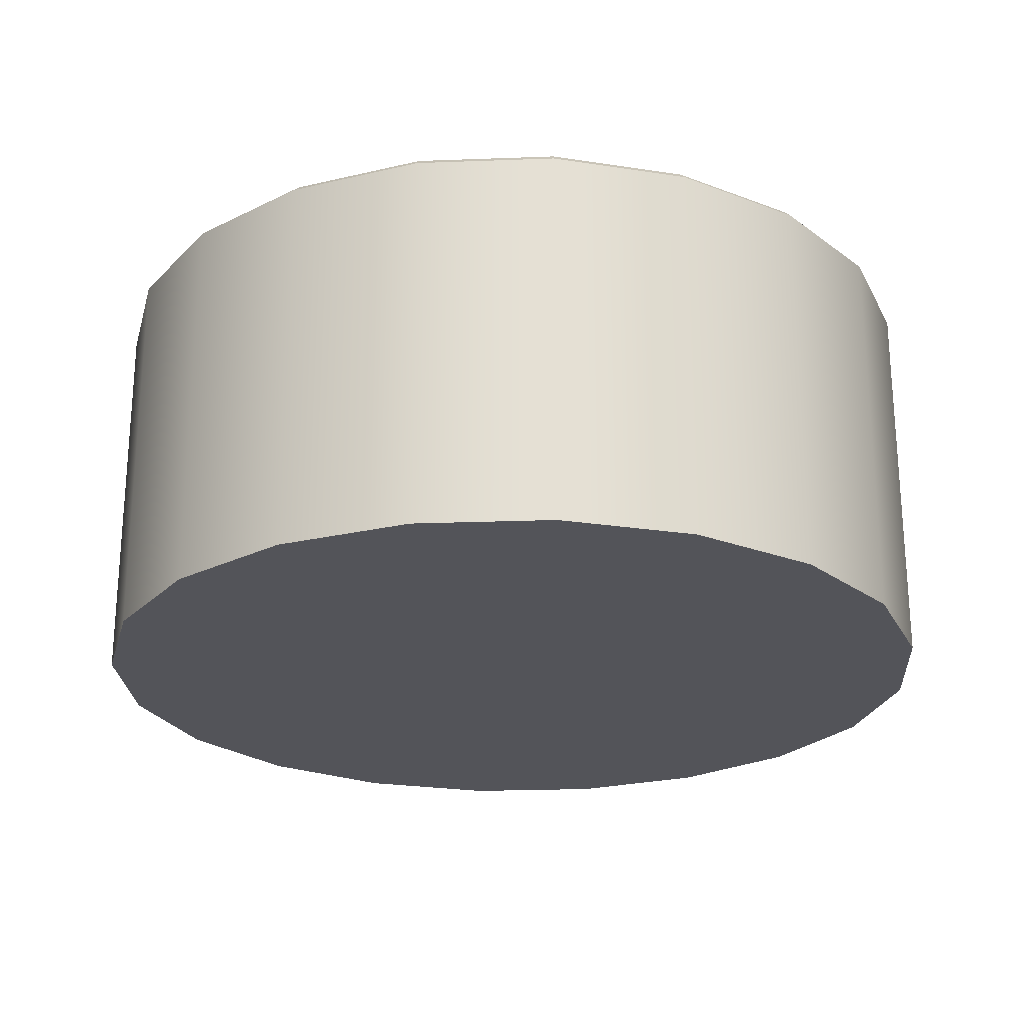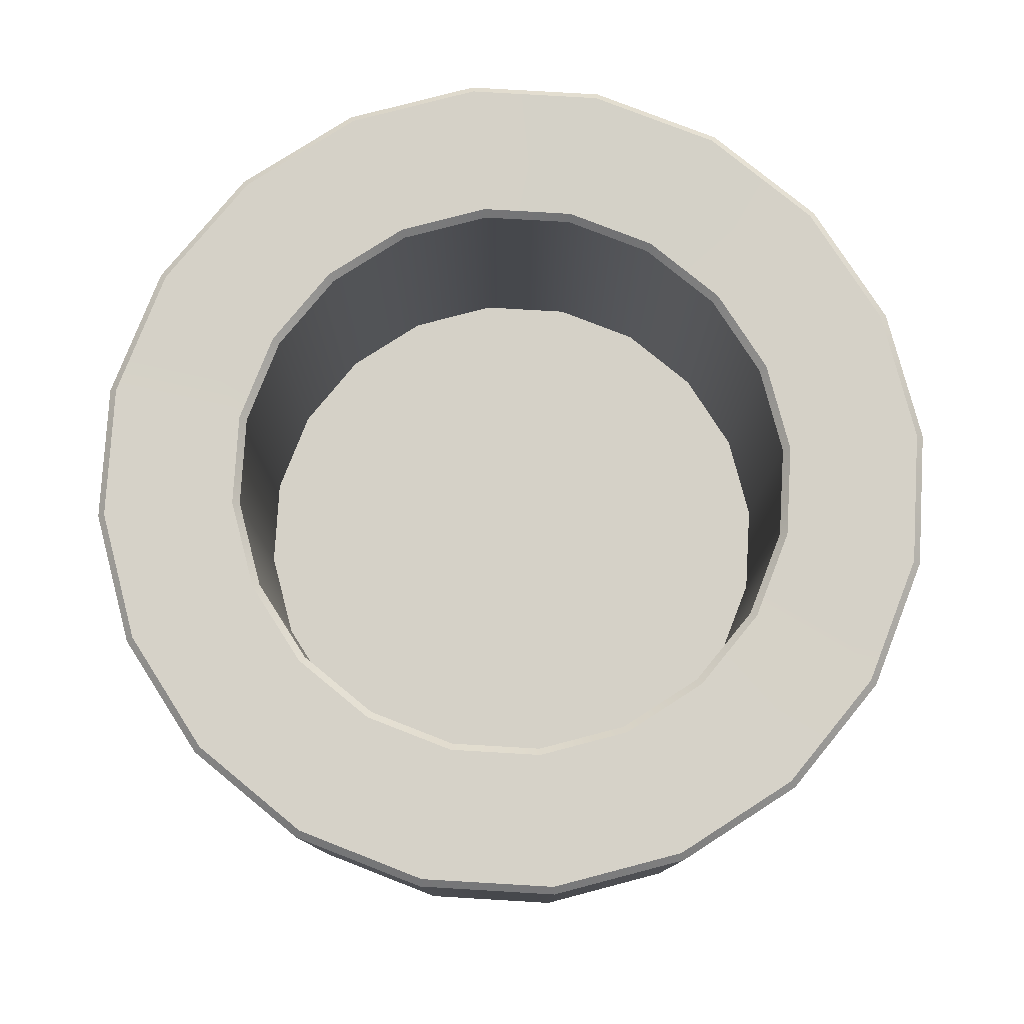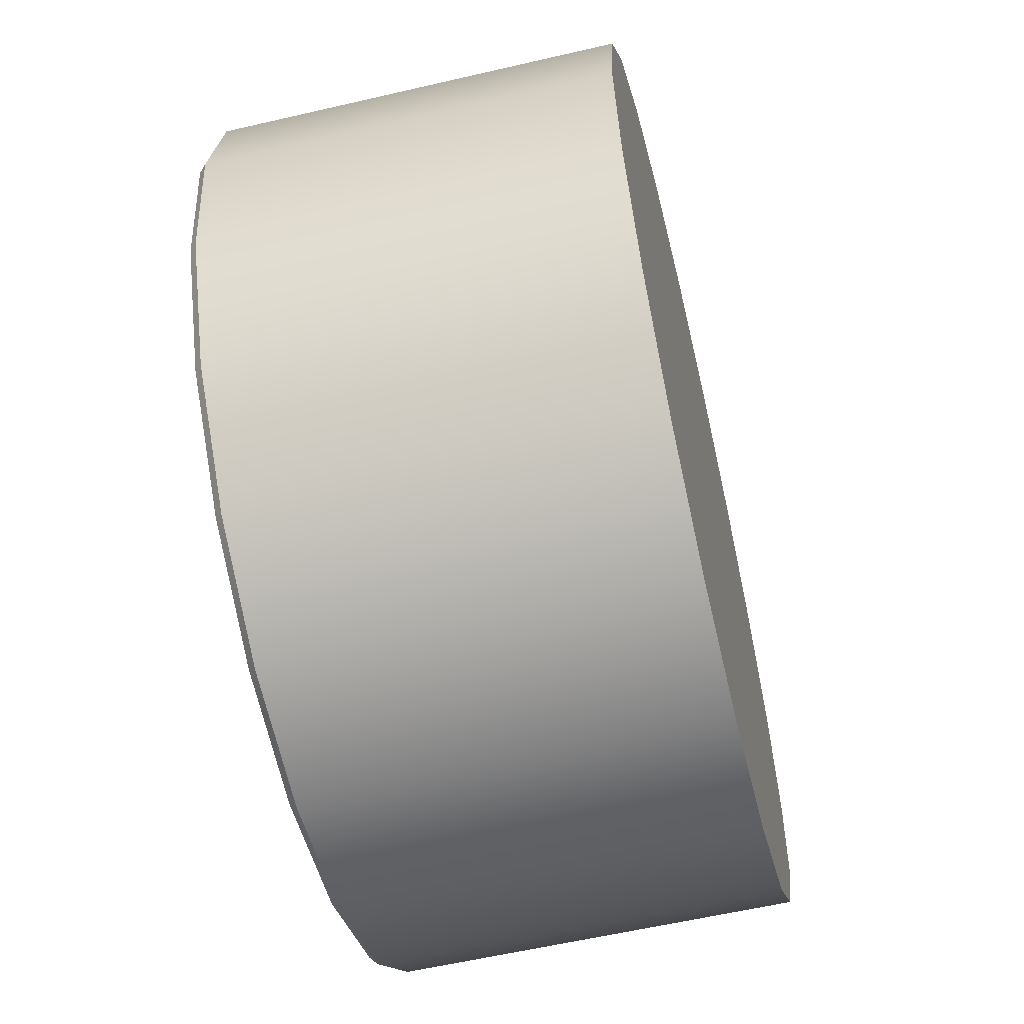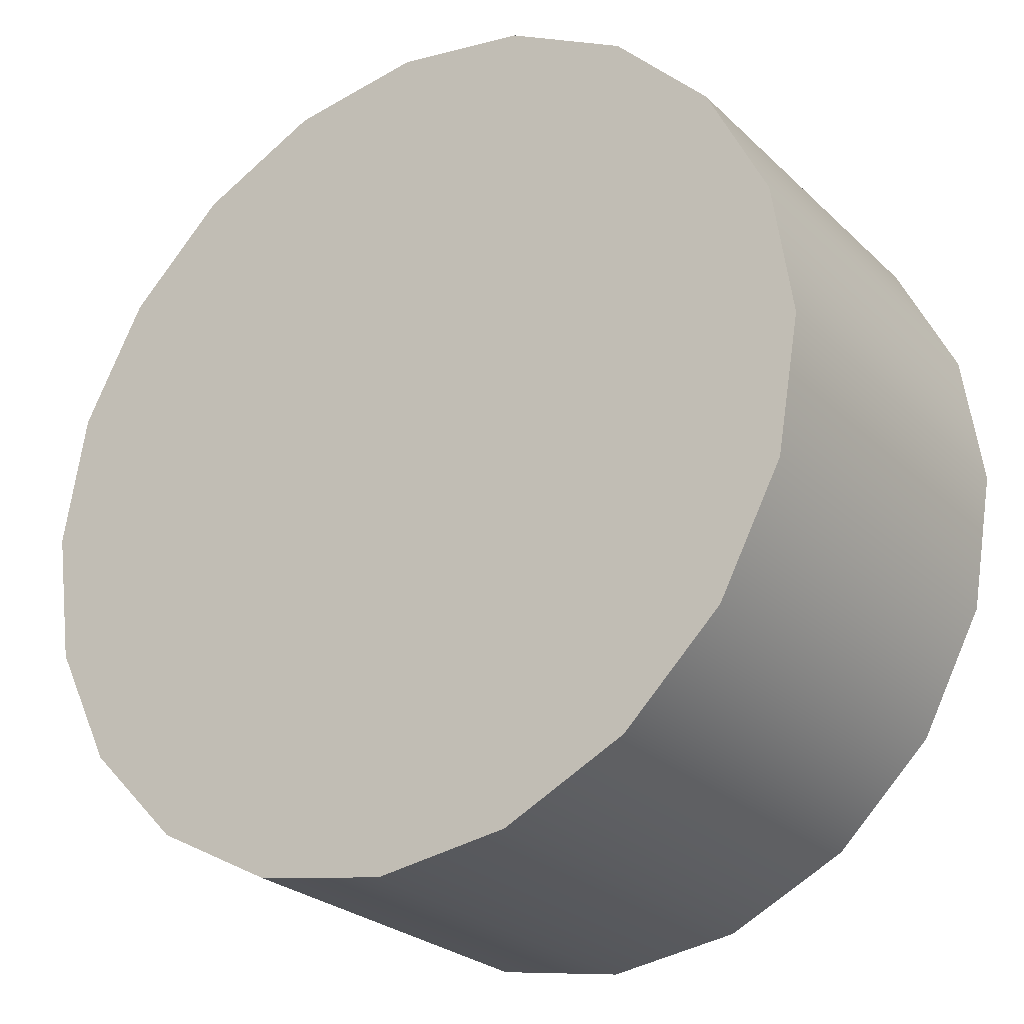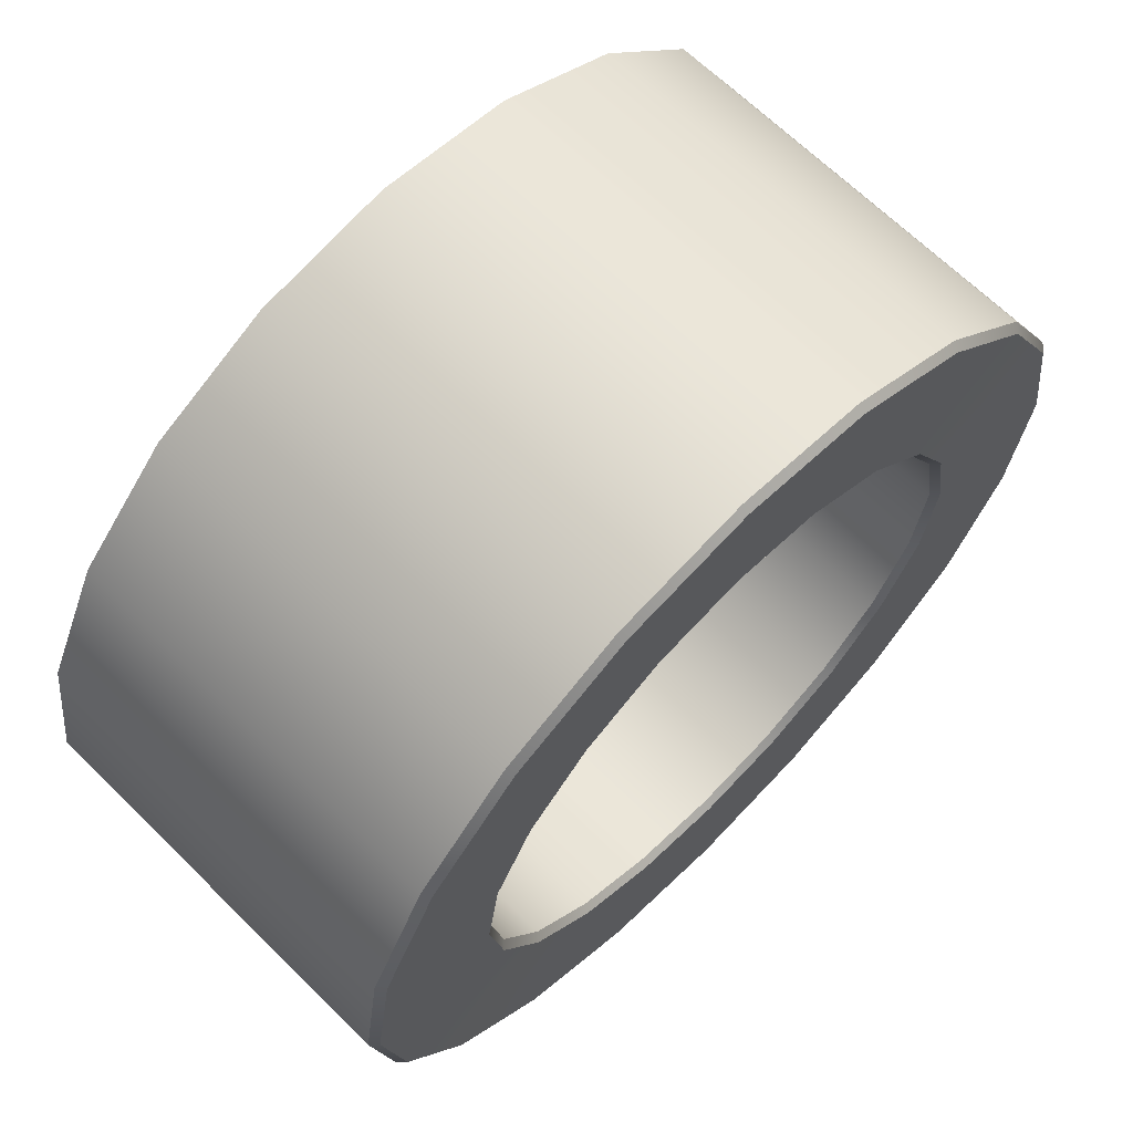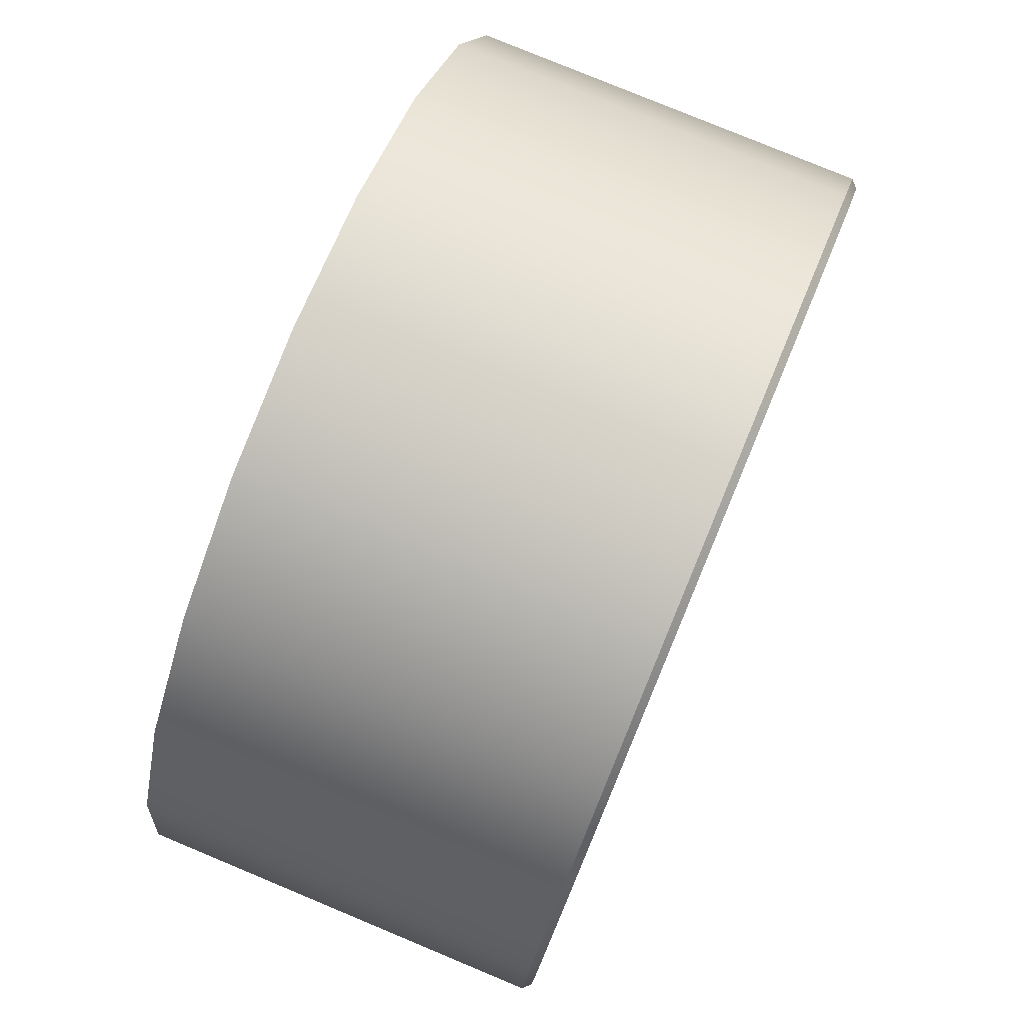
<metadata>
{"format":"obj","ext":"obj","renderer":"f3d","projection":"perspective","resolution":1024,"background":"white","views":[{"elev":-23.8,"azim":85.3,"up":"+Y"},{"elev":78.7,"azim":175.1,"up":"+Y"},{"elev":-58.8,"azim":-76.5,"up":"+Z"},{"elev":-25.8,"azim":34.5,"up":"+Z"},{"elev":66.4,"azim":134.7,"up":"+Z"},{"elev":78.6,"azim":112.6,"up":"+Z"}]}
</metadata>
<code>
g default
v 0.3668 -0.06632 -1.182
v -0.0166 -0.06632 -1.238
v -0.3983 -0.06632 -1.172
v -0.7411 -0.06632 -0.9917
v -1.011 -0.06632 -0.7141
v -1.182 -0.06632 -0.3668
v -1.238 -0.06632 0.01648
v -1.172 -0.06632 0.3983
v -0.9918 -0.06632 0.7411
v -0.7143 -0.06632 1.011
v -0.3668 -0.06632 1.182
v 0.01653 -0.06632 1.238
v 0.3983 -0.06632 1.172
v 0.7411 -0.06632 0.9917
v 1.011 -0.06632 0.7142
v 1.182 -0.06632 0.3668
v 1.238 -0.06632 -0.01648
v 1.172 -0.06632 -0.3983
v 0.9918 -0.06632 -0.741
v 0.7142 -0.06632 -1.011
v -3.1e-05 -0.06632 0
v 1.002 -0.06632 -0.01343
v 0.7277 -0.06632 -0.009644
v 0.3825 -0.06632 -0.005249
v -0.3826 -0.06632 0.005005
v -0.7277 -0.06632 0.009644
v -1.002 -0.06632 0.01343
v -0.2626 0.07802 -0.7731
v -0.4887 0.07802 -0.6541
v -1.5e-05 0.07802 0
v -0.471 0.07802 0.6669
v -0.2419 0.07802 0.7798
v 0.0109 0.07802 0.8163
v 0.2627 0.07802 0.7731
v 0.2419 0.07802 -0.7798
v -0.01096 0.07802 -0.8163
v -0.6669 0.07802 -0.4711
v -0.7798 0.07802 -0.2418
v -0.8164 0.07802 0.01099
v -0.7731 0.07802 0.2627
v -0.6541 0.07802 0.4888
v 0.4887 0.07802 0.6539
v 0.471 0.07802 -0.667
v 0.6669 0.07802 0.4709
v 0.654 0.07802 -0.4888
v 0.7798 0.07802 0.2418
v 0.8164 0.07802 -0.01086
v 0.7731 0.07802 -0.2626
v 0.3668 1.046 -1.182
v 0.3605 1.066 -1.162
v -0.0166 1.046 -1.238
v -0.0163 1.066 -1.217
v -0.3983 1.046 -1.172
v -0.3915 1.066 -1.152
v -0.7411 1.046 -0.9917
v -0.7285 1.066 -0.975
v -1.011 1.046 -0.7141
v -0.9941 1.066 -0.7021
v -1.182 1.046 -0.3668
v -1.162 1.066 -0.3606
v -1.238 1.046 0.01648
v -1.217 1.066 0.01623
v -1.172 1.046 0.3983
v -1.152 1.066 0.3915
v -0.9918 1.046 0.7411
v -0.9749 1.066 0.7284
v -0.7143 1.046 1.011
v -0.7021 1.066 0.9941
v -0.3668 1.046 1.182
v -0.3605 1.066 1.162
v 0.01653 1.046 1.238
v 0.01625 1.066 1.217
v 0.3983 1.046 1.172
v 0.3915 1.066 1.152
v 0.7411 1.046 0.9917
v 0.7284 1.066 0.975
v 1.011 1.046 0.7142
v 0.9941 1.066 0.702
v 1.182 1.046 0.3668
v 1.162 1.066 0.3605
v 1.238 1.046 -0.01648
v 1.217 1.066 -0.01623
v 1.172 1.046 -0.3983
v 1.152 1.066 -0.3915
v 0.9918 1.046 -0.741
v 0.9749 1.066 -0.7284
v 0.7142 1.046 -1.011
v 0.7021 1.066 -0.9941
v -0.2626 1.039 -0.7731
v -0.2691 1.059 -0.792
v -0.4887 1.039 -0.6541
v -0.5007 1.059 -0.67
v -0.471 1.039 0.6669
v -0.4826 1.059 0.6832
v -0.2419 1.039 0.7798
v -0.2478 1.059 0.7988
v 0.0109 1.039 0.8163
v 0.01117 1.059 0.8364
v 0.2627 1.039 0.7731
v 0.2691 1.059 0.7921
v 0.2419 1.039 -0.7798
v 0.2478 1.059 -0.7988
v -0.01096 1.039 -0.8163
v -0.01121 1.059 -0.8364
v -0.6669 1.039 -0.4711
v -0.6833 1.059 -0.4825
v -0.7798 1.039 -0.2418
v -0.799 1.059 -0.2478
v -0.8164 1.039 0.01099
v -0.8364 1.059 0.01111
v -0.7731 1.039 0.2627
v -0.7921 1.059 0.2692
v -0.6541 1.039 0.4888
v -0.6701 1.059 0.5007
v 0.4887 1.039 0.6539
v 0.5007 1.059 0.6702
v 0.471 1.039 -0.667
v 0.4826 1.059 -0.6834
v 0.6669 1.039 0.4709
v 0.6833 1.059 0.4824
v 0.6541 1.039 -0.4888
v 0.6701 1.059 -0.5006
v 0.7798 1.039 0.2418
v 0.7989 1.059 0.2479
v 0.8164 1.039 -0.01086
v 0.8364 1.059 -0.01111
v 0.7731 1.039 -0.2626
v 0.792 1.059 -0.2692
g CISTERNA_MESH
f 25 3 2 21
f 11 25 21 12
f 16 15 22 17
f 22 19 18 17
f 22 15 14 23
f 20 19 22 23
f 23 14 13 24
f 20 23 24 1
f 24 13 12 21
f 1 24 21 2
f 11 10 26 25
f 26 4 3 25
f 26 10 9 27
f 27 5 4 26
f 27 9 8 7
f 6 5 27 7
f 28 29 30
f 31 32 30
f 33 34 30
f 35 36 30
f 32 33 30
f 36 28 30
f 37 38 30
f 38 39 30
f 39 40 30
f 40 41 30
f 41 31 30
f 29 37 30
f 34 42 30
f 43 35 30
f 42 44 30
f 45 43 30
f 44 46 30
f 46 47 30
f 47 48 30
f 48 45 30
f 49 50 88 87
f 50 49 51 52
f 52 51 53 54
f 54 53 55 56
f 56 55 57 58
f 58 57 59 60
f 60 59 61 62
f 62 61 63 64
f 64 63 65 66
f 66 65 67 68
f 68 67 69 70
f 70 69 71 72
f 72 71 73 74
f 74 73 75 76
f 76 75 77 78
f 78 77 79 80
f 80 79 81 82
f 82 81 83 84
f 84 83 85 86
f 86 85 87 88
f 1 2 51 49
f 2 3 53 51
f 3 4 55 53
f 4 5 57 55
f 5 6 59 57
f 6 7 61 59
f 7 8 63 61
f 8 9 65 63
f 9 10 67 65
f 10 11 69 67
f 11 12 71 69
f 12 13 73 71
f 13 14 75 73
f 14 15 77 75
f 15 16 79 77
f 16 17 81 79
f 17 18 83 81
f 18 19 85 83
f 19 20 87 85
f 20 1 49 87
f 89 90 92 91
f 90 89 103 104
f 91 92 106 105
f 93 94 96 95
f 94 93 113 114
f 95 96 98 97
f 97 98 100 99
f 99 100 116 115
f 101 102 104 103
f 102 101 117 118
f 105 106 108 107
f 107 108 110 109
f 109 110 112 111
f 111 112 114 113
f 115 116 120 119
f 118 117 121 122
f 119 120 124 123
f 122 121 127 128
f 123 124 126 125
f 125 126 128 127
f 89 91 29 28
f 93 95 32 31
f 97 99 34 33
f 101 103 36 35
f 95 97 33 32
f 103 89 28 36
f 105 107 38 37
f 107 109 39 38
f 109 111 40 39
f 111 113 41 40
f 113 93 31 41
f 91 105 37 29
f 99 115 42 34
f 117 101 35 43
f 115 119 44 42
f 121 117 43 45
f 119 123 46 44
f 123 125 47 46
f 125 127 48 47
f 127 121 45 48
f 54 56 92 90
f 68 70 96 94
f 72 74 100 98
f 50 52 104 102
f 70 72 98 96
f 52 54 90 104
f 58 60 108 106
f 60 62 110 108
f 62 64 112 110
f 64 66 114 112
f 66 68 94 114
f 56 58 106 92
f 74 76 116 100
f 88 50 102 118
f 76 78 120 116
f 86 88 118 122
f 78 80 124 120
f 80 82 126 124
f 82 84 128 126
f 84 86 122 128

</code>
